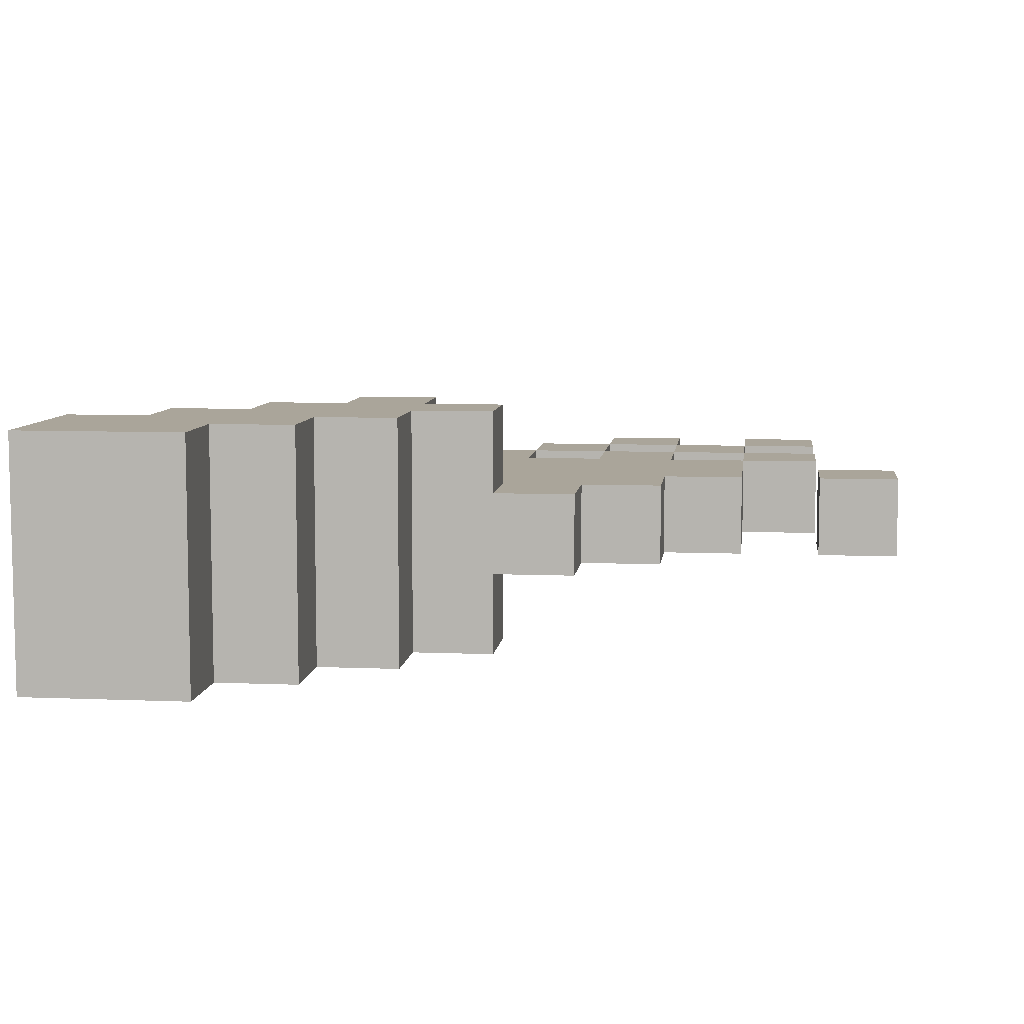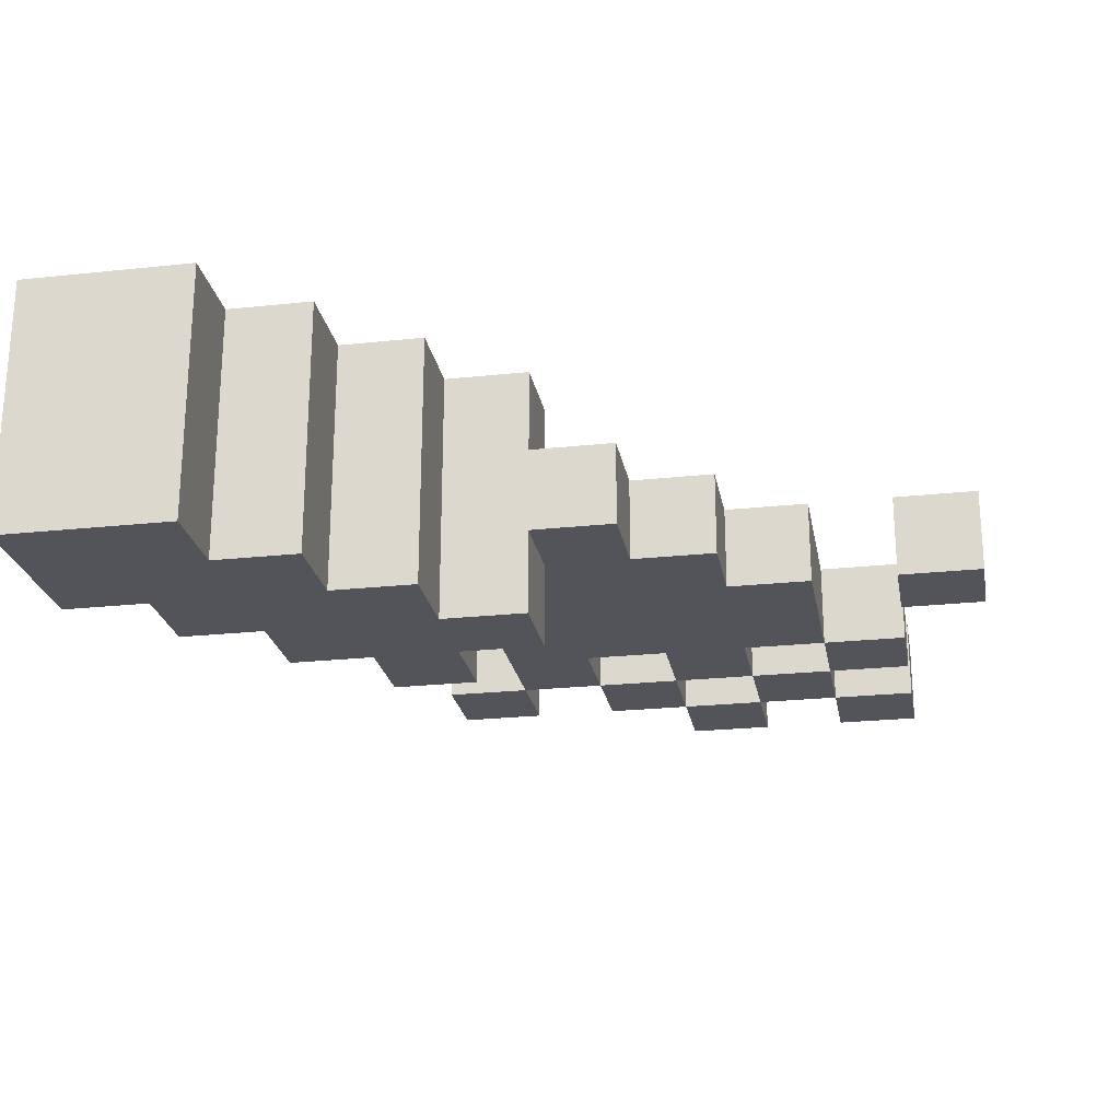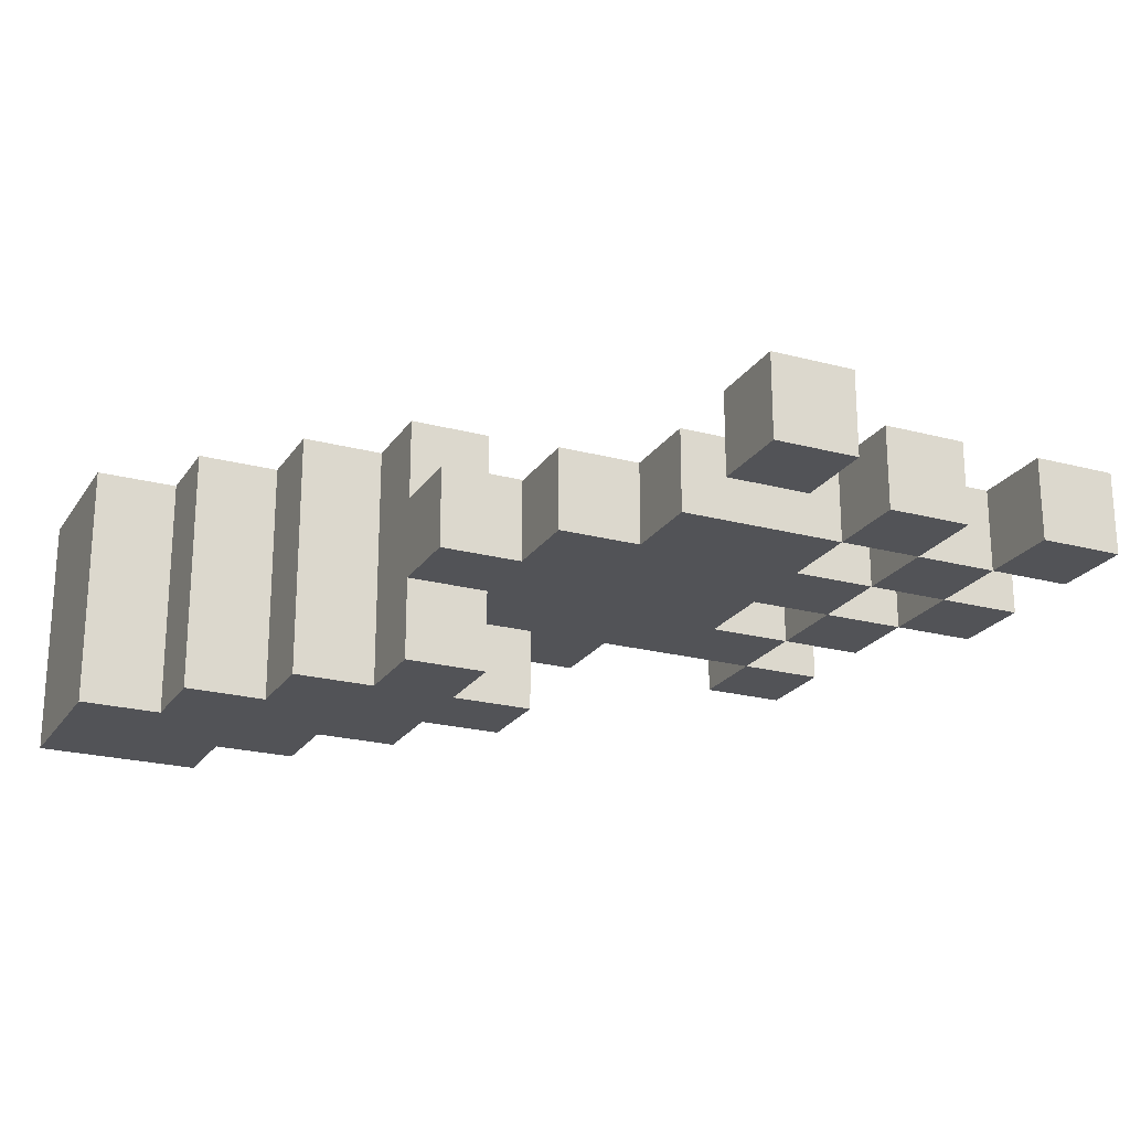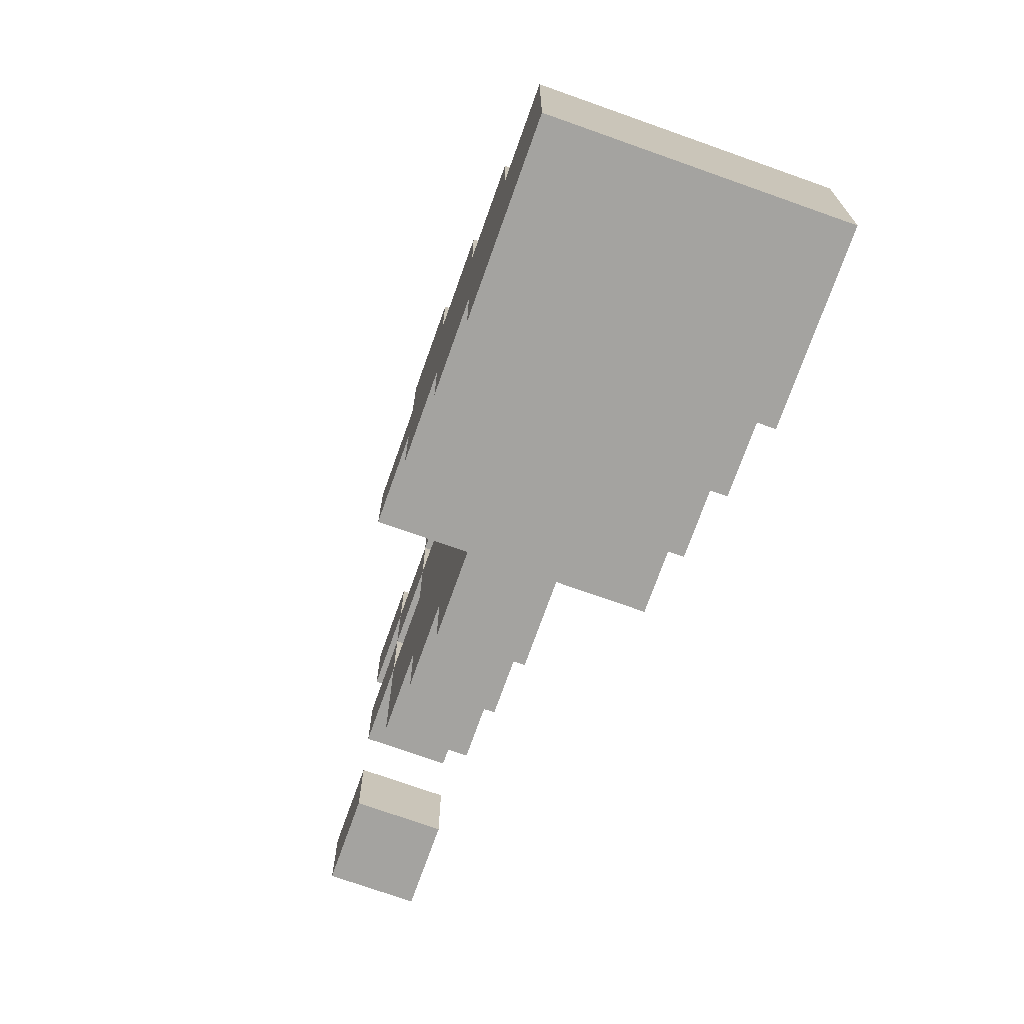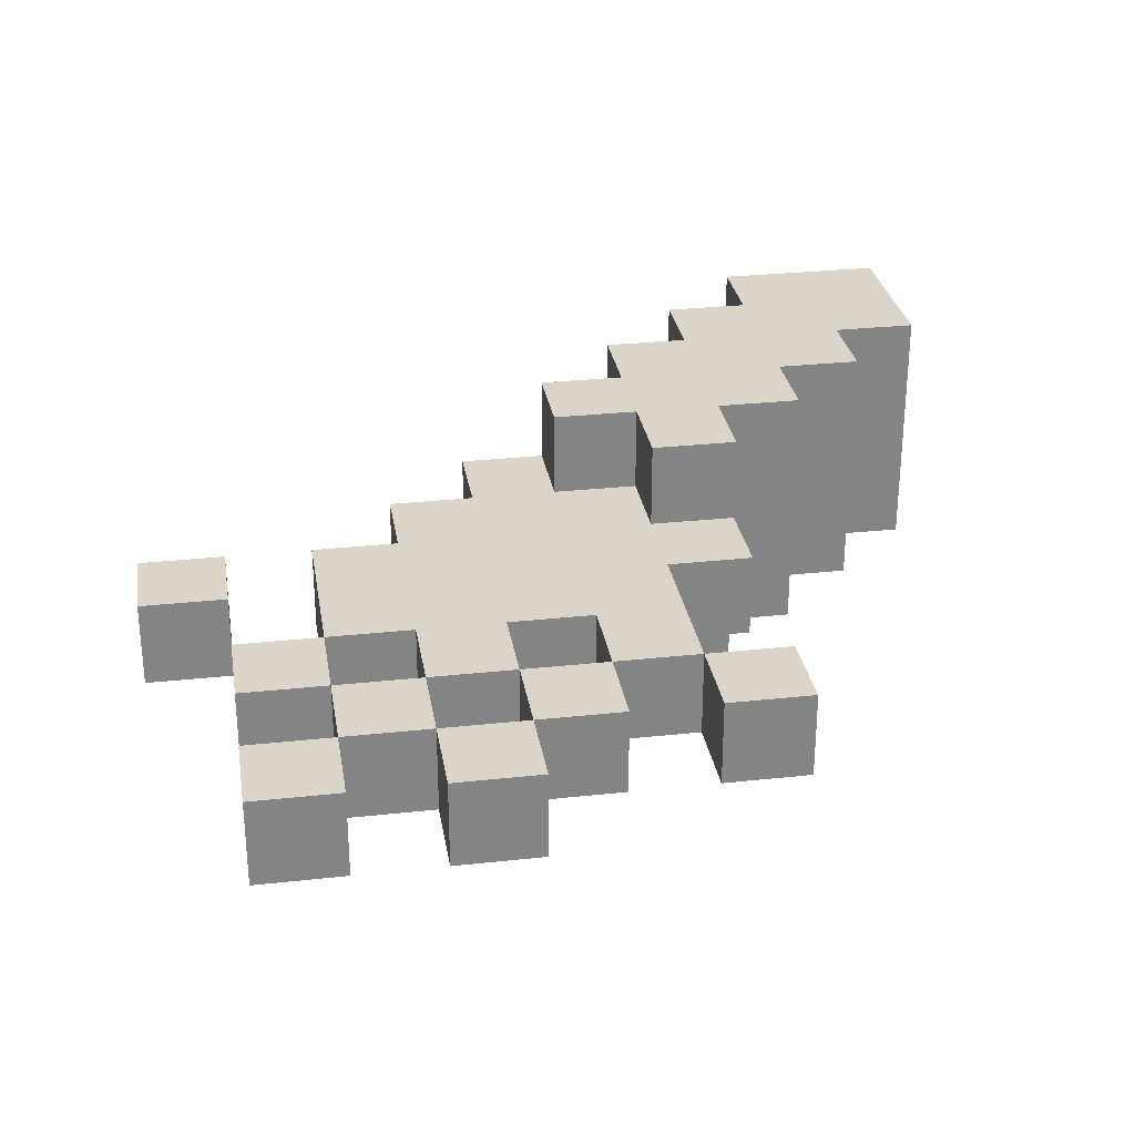
<metadata>
{"format":"obj","ext":"obj","renderer":"f3d","projection":"perspective","resolution":1024,"background":"white","views":[{"elev":7.7,"azim":6.7,"up":"+Z"},{"elev":-23.7,"azim":10.2,"up":"+Z"},{"elev":-22.3,"azim":65.2,"up":"+Z"},{"elev":-73.0,"azim":-109.6,"up":"+Y"},{"elev":29.1,"azim":170.8,"up":"+Z"}]}
</metadata>
<code>
v 0.5 9 1.5
v 0.5 9 -1.5
v 0.5 11 1.5
v 0.5 11 -1.5
v 1.5 11 1.5
v 1.5 11 -1.5
v 1.5 12 1.5
v 1.5 12 -1.5
v 2.5 12 1.5
v 2.5 12 -1.5
v 2.5 13 1.5
v 2.5 13 -1.5
v 3.5 13 1.5
v 3.5 13 -1.5
v 3.5 14 1.5
v 3.5 14 0.5
v 3.5 14 -0.5
v 3.5 14 -1.5
v 3.5 15 0.5
v 3.5 15 -0.5
v 3.5 17 0.5
v 3.5 17 -0.5
v 3.5 18 0.5
v 3.5 18 -0.5
v 4.5 15 0.5
v 4.5 15 -0.5
v 4.5 17 0.5
v 4.5 17 -0.5
v 5.5 17 0.5
v 5.5 17 -0.5
v 5.5 18 0.5
v 5.5 18 -0.5
v 6.5 16 0.5
v 6.5 16 -0.5
v 6.5 17 0.5
v 6.5 17 -0.5
v 6.5 18 0.5
v 6.5 18 -0.5
v 6.5 19 0.5
v 6.5 19 -0.5
v 7.5 17 0.5
v 7.5 17 -0.5
v 7.5 18 0.5
v 7.5 18 -0.5
v 8.5 16 0.5
v 8.5 16 -0.5
v 8.5 17 0.5
v 8.5 17 -0.5
v 8.5 18 0.5
v 8.5 18 -0.5
v 8.5 19 0.5
v 8.5 19 -0.5
v 9.5 14 0.5
v 9.5 14 -0.5
v 9.5 15 0.5
v 9.5 15 -0.5
v 2.5 9 1.5
v 2.5 9 -1.5
v 2.5 10 1.5
v 2.5 10 -1.5
v 3.5 10 1.5
v 3.5 10 -1.5
v 3.5 11 1.5
v 3.5 11 -1.5
v 4.5 11 1.5
v 4.5 11 -1.5
v 4.5 12 1.5
v 4.5 12 -1.5
v 4.5 13 1.5
v 4.5 13 0.5
v 4.5 13 -0.5
v 4.5 13 -1.5
v 4.5 14 1.5
v 4.5 14 0.5
v 4.5 14 -0.5
v 4.5 14 -1.5
v 4.5 17 0.5
v 4.5 17 -0.5
v 4.5 18 0.5
v 4.5 18 -0.5
v 5.5 12 1.5
v 5.5 12 0.5
v 5.5 12 -0.5
v 5.5 12 -1.5
v 5.5 13 1.5
v 5.5 13 0.5
v 5.5 13 -0.5
v 5.5 13 -1.5
v 5.5 16 0.5
v 5.5 16 -0.5
v 5.5 17 0.5
v 5.5 17 -0.5
v 6.5 12 0.5
v 6.5 12 -0.5
v 6.5 13 0.5
v 6.5 13 -0.5
v 6.5 17 0.5
v 6.5 17 -0.5
v 6.5 18 0.5
v 6.5 18 -0.5
v 7.5 13 0.5
v 7.5 13 -0.5
v 7.5 14 0.5
v 7.5 14 -0.5
v 7.5 16 0.5
v 7.5 16 -0.5
v 7.5 17 0.5
v 7.5 17 -0.5
v 7.5 18 0.5
v 7.5 18 -0.5
v 7.5 19 0.5
v 7.5 19 -0.5
v 8.5 14 0.5
v 8.5 14 -0.5
v 8.5 15 0.5
v 8.5 15 -0.5
v 8.5 16 0.5
v 8.5 16 -0.5
v 8.5 17 0.5
v 8.5 17 -0.5
v 8.5 18 0.5
v 8.5 18 -0.5
v 9.5 16 0.5
v 9.5 16 -0.5
v 9.5 17 0.5
v 9.5 17 -0.5
v 9.5 18 0.5
v 9.5 18 -0.5
v 9.5 19 0.5
v 9.5 19 -0.5
v 10.5 14 0.5
v 10.5 14 -0.5
v 10.5 15 0.5
v 10.5 15 -0.5
v 0.5 9 1.5
v 0.5 11 1.5
v 1.5 11 1.5
v 1.5 12 1.5
v 2.5 9 1.5
v 2.5 10 1.5
v 2.5 12 1.5
v 2.5 13 1.5
v 3.5 10 1.5
v 3.5 11 1.5
v 3.5 12 1.5
v 3.5 13 1.5
v 3.5 14 1.5
v 4.5 11 1.5
v 4.5 12 1.5
v 4.5 13 1.5
v 4.5 14 1.5
v 5.5 12 1.5
v 5.5 13 1.5
v 3.5 14 0.5
v 3.5 15 0.5
v 3.5 17 0.5
v 3.5 18 0.5
v 4.5 13 0.5
v 4.5 14 0.5
v 4.5 15 0.5
v 4.5 17 0.5
v 4.5 18 0.5
v 5.5 12 0.5
v 5.5 13 0.5
v 5.5 15 0.5
v 5.5 16 0.5
v 5.5 17 0.5
v 5.5 18 0.5
v 6.5 12 0.5
v 6.5 13 0.5
v 6.5 14 0.5
v 6.5 15 0.5
v 6.5 16 0.5
v 6.5 17 0.5
v 6.5 18 0.5
v 6.5 19 0.5
v 7.5 13 0.5
v 7.5 14 0.5
v 7.5 15 0.5
v 7.5 16 0.5
v 7.5 17 0.5
v 7.5 18 0.5
v 7.5 19 0.5
v 8.5 14 0.5
v 8.5 15 0.5
v 8.5 16 0.5
v 8.5 17 0.5
v 8.5 18 0.5
v 8.5 19 0.5
v 9.5 14 0.5
v 9.5 15 0.5
v 9.5 16 0.5
v 9.5 17 0.5
v 9.5 18 0.5
v 9.5 19 0.5
v 10.5 14 0.5
v 10.5 15 0.5
v 3.5 14 -0.5
v 3.5 15 -0.5
v 3.5 17 -0.5
v 3.5 18 -0.5
v 4.5 13 -0.5
v 4.5 14 -0.5
v 4.5 15 -0.5
v 4.5 17 -0.5
v 4.5 18 -0.5
v 5.5 12 -0.5
v 5.5 13 -0.5
v 5.5 15 -0.5
v 5.5 16 -0.5
v 5.5 17 -0.5
v 5.5 18 -0.5
v 6.5 12 -0.5
v 6.5 13 -0.5
v 6.5 14 -0.5
v 6.5 15 -0.5
v 6.5 16 -0.5
v 6.5 17 -0.5
v 6.5 18 -0.5
v 6.5 19 -0.5
v 7.5 13 -0.5
v 7.5 14 -0.5
v 7.5 15 -0.5
v 7.5 16 -0.5
v 7.5 17 -0.5
v 7.5 18 -0.5
v 7.5 19 -0.5
v 8.5 14 -0.5
v 8.5 15 -0.5
v 8.5 16 -0.5
v 8.5 17 -0.5
v 8.5 18 -0.5
v 8.5 19 -0.5
v 9.5 14 -0.5
v 9.5 15 -0.5
v 9.5 16 -0.5
v 9.5 17 -0.5
v 9.5 18 -0.5
v 9.5 19 -0.5
v 10.5 14 -0.5
v 10.5 15 -0.5
v 0.5 9 -1.5
v 0.5 11 -1.5
v 1.5 11 -1.5
v 1.5 12 -1.5
v 2.5 9 -1.5
v 2.5 10 -1.5
v 2.5 12 -1.5
v 2.5 13 -1.5
v 3.5 10 -1.5
v 3.5 11 -1.5
v 3.5 12 -1.5
v 3.5 13 -1.5
v 3.5 14 -1.5
v 4.5 11 -1.5
v 4.5 12 -1.5
v 4.5 13 -1.5
v 4.5 14 -1.5
v 5.5 12 -1.5
v 5.5 13 -1.5
v 0.5 9 1.5
v 2.5 9 1.5
v 0.5 9 -1.5
v 2.5 9 -1.5
v 2.5 10 1.5
v 3.5 10 1.5
v 2.5 10 -1.5
v 3.5 10 -1.5
v 3.5 11 1.5
v 4.5 11 1.5
v 3.5 11 -1.5
v 4.5 11 -1.5
v 4.5 12 1.5
v 5.5 12 1.5
v 5.5 12 0.5
v 6.5 12 0.5
v 5.5 12 -0.5
v 6.5 12 -0.5
v 4.5 12 -1.5
v 5.5 12 -1.5
v 6.5 13 0.5
v 7.5 13 0.5
v 6.5 13 -0.5
v 7.5 13 -0.5
v 7.5 14 0.5
v 8.5 14 0.5
v 9.5 14 0.5
v 10.5 14 0.5
v 7.5 14 -0.5
v 8.5 14 -0.5
v 9.5 14 -0.5
v 10.5 14 -0.5
v 8.5 16 0.5
v 9.5 16 0.5
v 8.5 16 -0.5
v 9.5 16 -0.5
v 3.5 17 0.5
v 4.5 17 0.5
v 5.5 17 0.5
v 6.5 17 0.5
v 7.5 17 0.5
v 8.5 17 0.5
v 3.5 17 -0.5
v 4.5 17 -0.5
v 5.5 17 -0.5
v 6.5 17 -0.5
v 7.5 17 -0.5
v 8.5 17 -0.5
v 6.5 18 0.5
v 7.5 18 0.5
v 8.5 18 0.5
v 9.5 18 0.5
v 6.5 18 -0.5
v 7.5 18 -0.5
v 8.5 18 -0.5
v 9.5 18 -0.5
v 0.5 11 1.5
v 1.5 11 1.5
v 0.5 11 -1.5
v 1.5 11 -1.5
v 1.5 12 1.5
v 2.5 12 1.5
v 1.5 12 -1.5
v 2.5 12 -1.5
v 2.5 13 1.5
v 3.5 13 1.5
v 4.5 13 1.5
v 5.5 13 1.5
v 4.5 13 0.5
v 5.5 13 0.5
v 4.5 13 -0.5
v 5.5 13 -0.5
v 2.5 13 -1.5
v 3.5 13 -1.5
v 4.5 13 -1.5
v 5.5 13 -1.5
v 3.5 14 1.5
v 4.5 14 1.5
v 3.5 14 0.5
v 4.5 14 0.5
v 3.5 14 -0.5
v 4.5 14 -0.5
v 3.5 14 -1.5
v 4.5 14 -1.5
v 3.5 15 0.5
v 4.5 15 0.5
v 9.5 15 0.5
v 10.5 15 0.5
v 3.5 15 -0.5
v 4.5 15 -0.5
v 9.5 15 -0.5
v 10.5 15 -0.5
v 5.5 16 0.5
v 6.5 16 0.5
v 7.5 16 0.5
v 8.5 16 0.5
v 5.5 16 -0.5
v 6.5 16 -0.5
v 7.5 16 -0.5
v 8.5 16 -0.5
v 4.5 17 0.5
v 5.5 17 0.5
v 6.5 17 0.5
v 7.5 17 0.5
v 8.5 17 0.5
v 9.5 17 0.5
v 4.5 17 -0.5
v 5.5 17 -0.5
v 6.5 17 -0.5
v 7.5 17 -0.5
v 8.5 17 -0.5
v 9.5 17 -0.5
v 3.5 18 0.5
v 4.5 18 0.5
v 5.5 18 0.5
v 6.5 18 0.5
v 7.5 18 0.5
v 8.5 18 0.5
v 3.5 18 -0.5
v 4.5 18 -0.5
v 5.5 18 -0.5
v 6.5 18 -0.5
v 7.5 18 -0.5
v 8.5 18 -0.5
v 6.5 19 0.5
v 7.5 19 0.5
v 8.5 19 0.5
v 9.5 19 0.5
v 6.5 19 -0.5
v 7.5 19 -0.5
v 8.5 19 -0.5
v 9.5 19 -0.5
f 3 2 1
f 4 2 3
f 7 6 5
f 8 6 7
f 11 10 9
f 12 10 11
f 15 14 13
f 16 14 15
f 17 14 16
f 18 14 17
f 19 17 16
f 20 17 19
f 23 22 21
f 24 22 23
f 27 26 25
f 28 26 27
f 31 30 29
f 32 30 31
f 35 34 33
f 36 34 35
f 39 38 37
f 40 38 39
f 43 42 41
f 44 42 43
f 47 46 45
f 48 46 47
f 51 50 49
f 52 50 51
f 55 54 53
f 56 54 55
f 57 58 59
f 59 58 60
f 61 62 63
f 63 62 64
f 65 66 67
f 67 66 68
f 69 70 73
f 73 70 74
f 71 72 75
f 75 72 76
f 77 78 79
f 79 78 80
f 81 82 85
f 85 82 86
f 83 84 87
f 87 84 88
f 89 90 91
f 91 90 92
f 93 94 95
f 95 94 96
f 97 98 99
f 99 98 100
f 101 102 103
f 103 102 104
f 105 106 107
f 107 106 108
f 109 110 111
f 111 110 112
f 113 114 115
f 115 114 116
f 115 116 117
f 117 116 118
f 119 120 121
f 121 120 122
f 123 124 125
f 125 124 126
f 127 128 129
f 129 128 130
f 131 132 133
f 133 132 134
f 137 136 135
f 139 137 135
f 139 138 137
f 140 138 139
f 141 138 140
f 143 141 140
f 144 141 143
f 145 142 141
f 145 141 144
f 146 142 145
f 148 145 144
f 149 147 146
f 149 145 148
f 149 146 145
f 150 147 149
f 151 147 150
f 152 150 149
f 153 150 152
f 159 155 154
f 160 155 159
f 161 157 156
f 162 157 161
f 164 160 159
f 164 159 158
f 164 161 160
f 165 161 164
f 166 161 165
f 167 161 166
f 169 164 163
f 169 165 164
f 170 165 169
f 171 165 170
f 172 166 165
f 172 165 171
f 173 166 172
f 174 168 167
f 175 168 174
f 177 171 170
f 178 173 172
f 178 171 177
f 178 174 173
f 178 172 171
f 179 174 178
f 180 174 179
f 181 174 180
f 182 176 175
f 183 176 182
f 184 179 178
f 185 180 179
f 185 179 184
f 186 180 185
f 187 182 181
f 188 182 187
f 192 187 186
f 193 187 192
f 194 189 188
f 195 189 194
f 196 191 190
f 197 191 196
f 198 199 203
f 203 199 204
f 200 201 205
f 205 201 206
f 203 204 208
f 202 203 208
f 204 205 208
f 208 205 209
f 209 205 210
f 210 205 211
f 207 208 213
f 208 209 213
f 213 209 214
f 214 209 215
f 209 210 216
f 215 209 216
f 216 210 217
f 211 212 218
f 218 212 219
f 214 215 221
f 216 217 222
f 221 215 222
f 217 218 222
f 215 216 222
f 222 218 223
f 223 218 224
f 224 218 225
f 219 220 226
f 226 220 227
f 222 223 228
f 223 224 229
f 228 223 229
f 229 224 230
f 225 226 231
f 231 226 232
f 230 231 236
f 236 231 237
f 232 233 238
f 238 233 239
f 234 235 240
f 240 235 241
f 242 243 244
f 242 244 246
f 244 245 246
f 246 245 247
f 247 245 248
f 247 248 250
f 250 248 251
f 248 249 252
f 251 248 252
f 252 249 253
f 251 252 255
f 253 254 256
f 255 252 256
f 252 253 256
f 256 254 257
f 257 254 258
f 256 257 259
f 259 257 260
f 263 262 261
f 264 262 263
f 267 266 265
f 268 266 267
f 271 270 269
f 272 270 271
f 275 274 273
f 277 275 273
f 277 276 275
f 278 276 277
f 279 277 273
f 280 277 279
f 283 282 281
f 284 282 283
f 289 286 285
f 290 286 289
f 291 288 287
f 292 288 291
f 295 294 293
f 296 294 295
f 303 298 297
f 304 298 303
f 305 300 299
f 306 300 305
f 307 302 301
f 308 302 307
f 313 310 309
f 314 310 313
f 315 312 311
f 316 312 315
f 317 318 319
f 319 318 320
f 321 322 323
f 323 322 324
f 327 328 329
f 329 328 330
f 325 326 333
f 333 326 334
f 331 332 335
f 335 332 336
f 337 338 339
f 339 338 340
f 341 342 343
f 343 342 344
f 345 346 349
f 349 346 350
f 347 348 351
f 351 348 352
f 353 354 357
f 357 354 358
f 355 356 359
f 359 356 360
f 361 362 367
f 367 362 368
f 363 364 369
f 369 364 370
f 365 366 371
f 371 366 372
f 373 374 379
f 379 374 380
f 375 376 381
f 381 376 382
f 377 378 383
f 383 378 384
f 385 386 389
f 389 386 390
f 387 388 391
f 391 388 392

</code>
